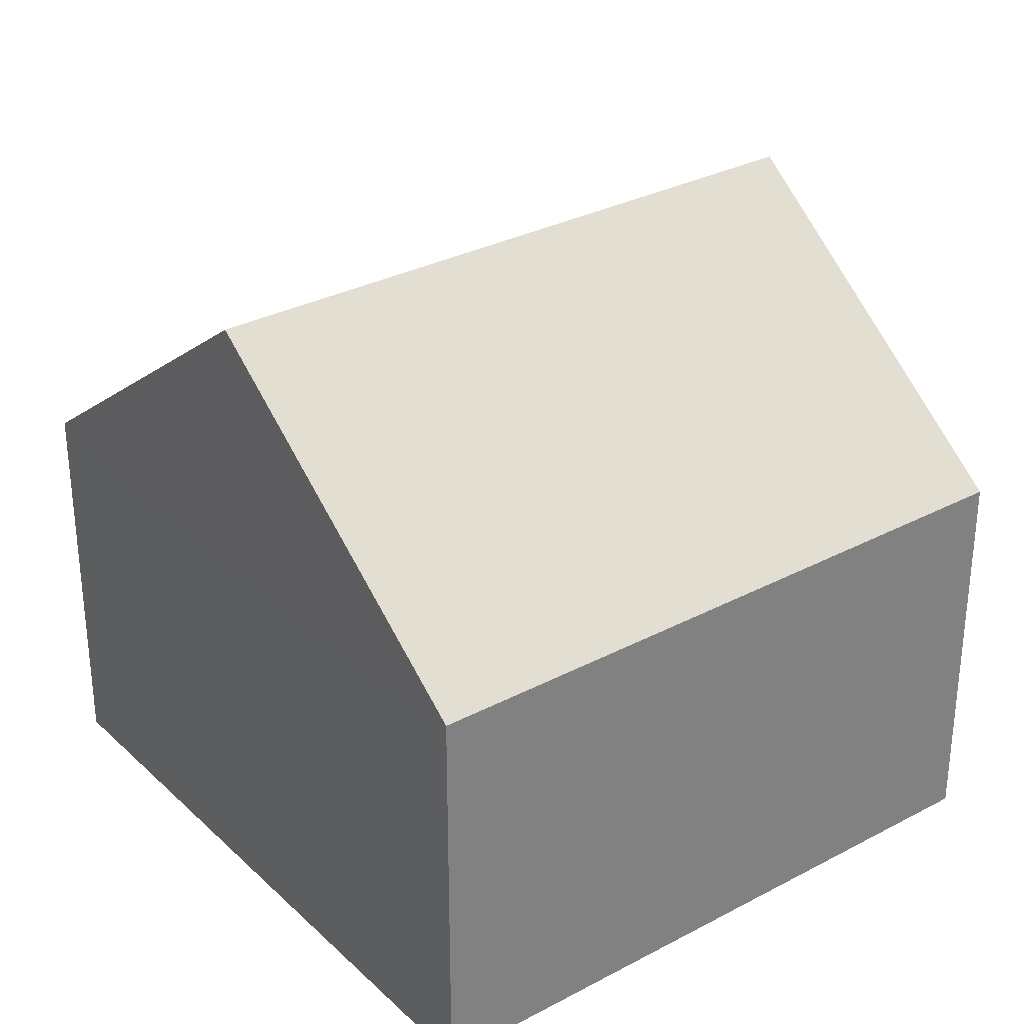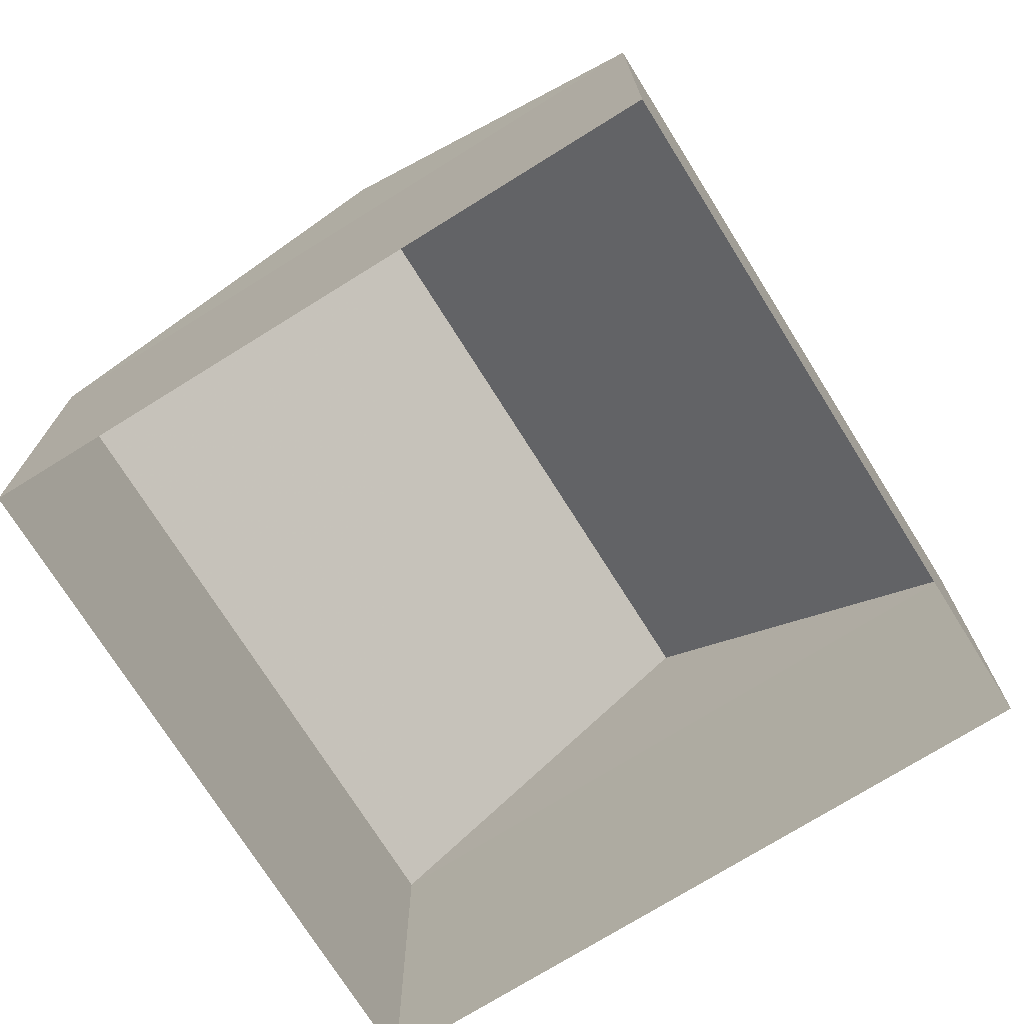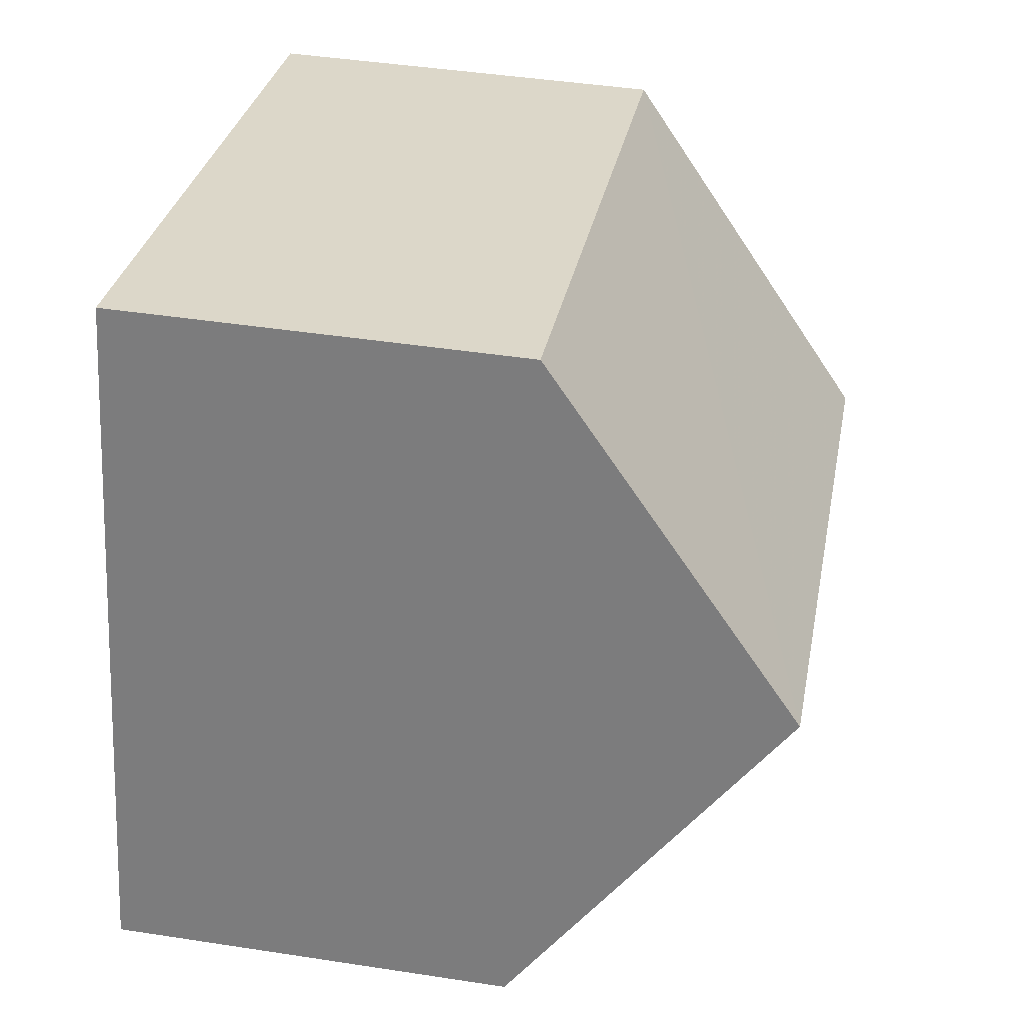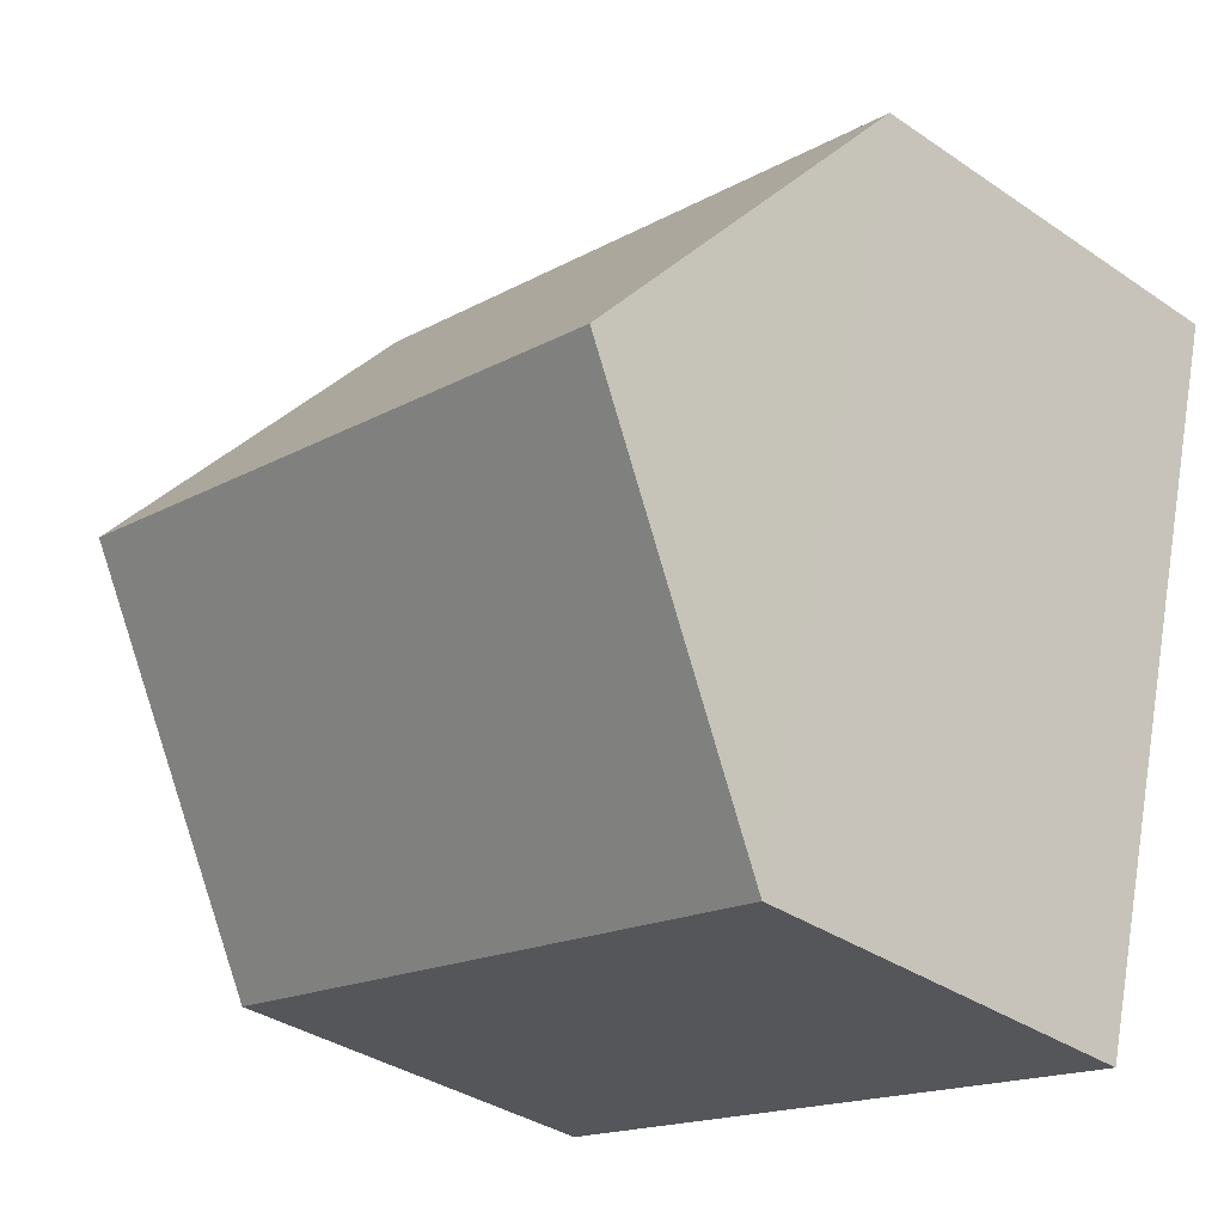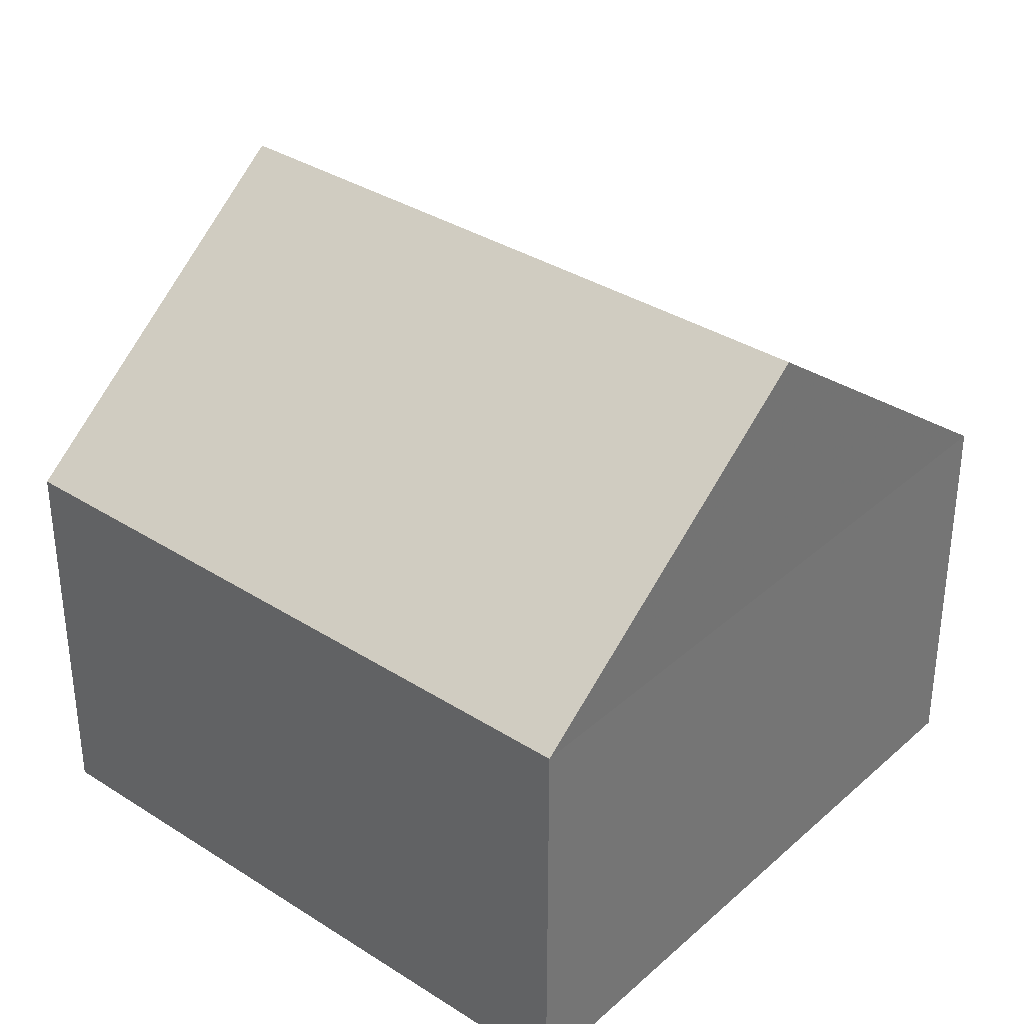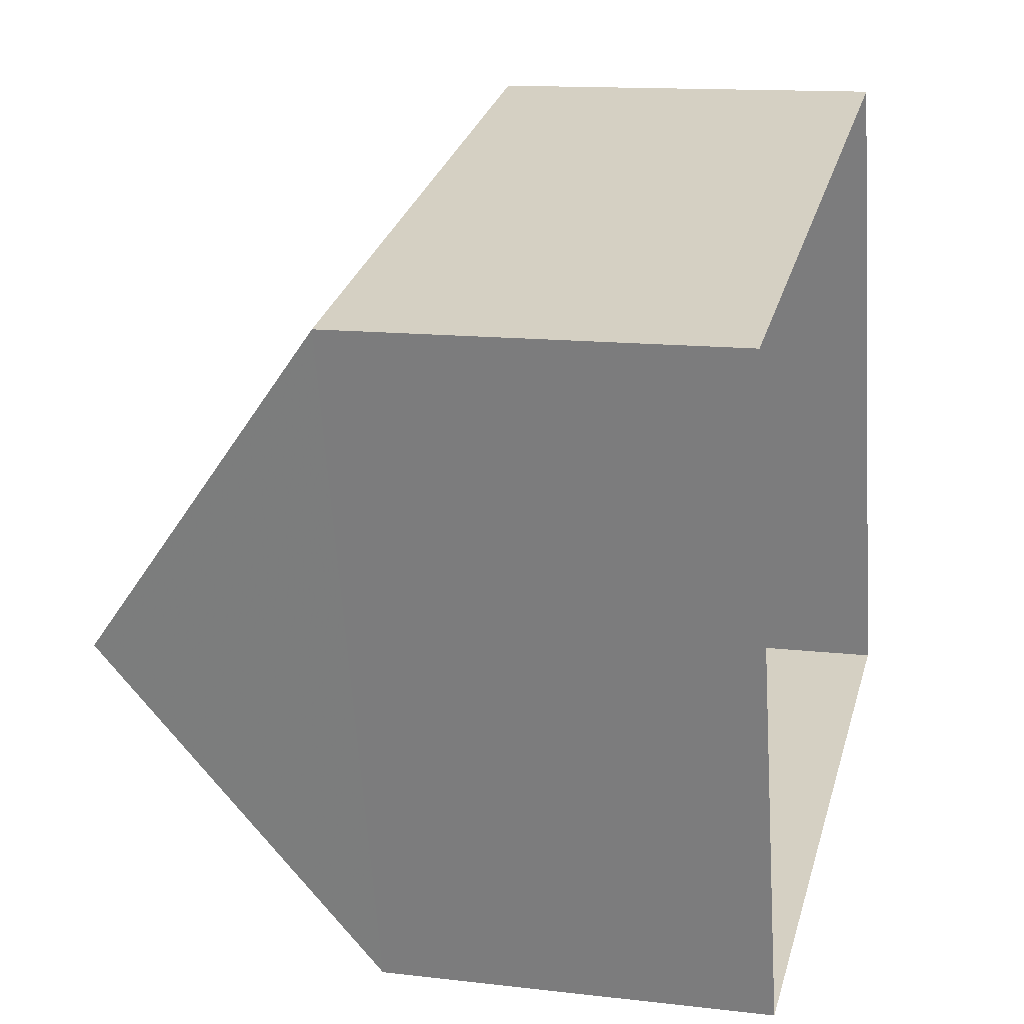
<metadata>
{"format":"obj","ext":"obj","renderer":"f3d","projection":"perspective","resolution":1024,"background":"white","views":[{"elev":30.8,"azim":127.9,"up":"+Z"},{"elev":-73.7,"azim":107.3,"up":"+Z"},{"elev":44.4,"azim":-79.6,"up":"+Y"},{"elev":-35.7,"azim":47.8,"up":"+Y"},{"elev":34.6,"azim":-154.1,"up":"+Z"},{"elev":13.0,"azim":105.1,"up":"+Y"}]}
</metadata>
<code>
v -2.207e+05 -1.258e+05 11.74
v -2.207e+05 -1.258e+05 11.74
v -2.207e+05 -1.258e+05 11.74
v -2.207e+05 -1.258e+05 11.74
v -2.207e+05 -1.258e+05 14.22
v -2.207e+05 -1.258e+05 14.22
v -2.207e+05 -1.258e+05 15.83
v -2.207e+05 -1.258e+05 15.83
v -2.207e+05 -1.258e+05 14.22
v -2.207e+05 -1.258e+05 14.22
f 1 2 3
f 4 1 3
f 5 6 7
f 8 5 7
f 9 10 8
f 7 9 8
f 5 3 2
f 6 5 2
f 6 2 9
f 6 9 7
f 2 1 9
f 10 4 5
f 10 5 8
f 4 3 5
f 10 1 4
f 10 9 1

</code>
